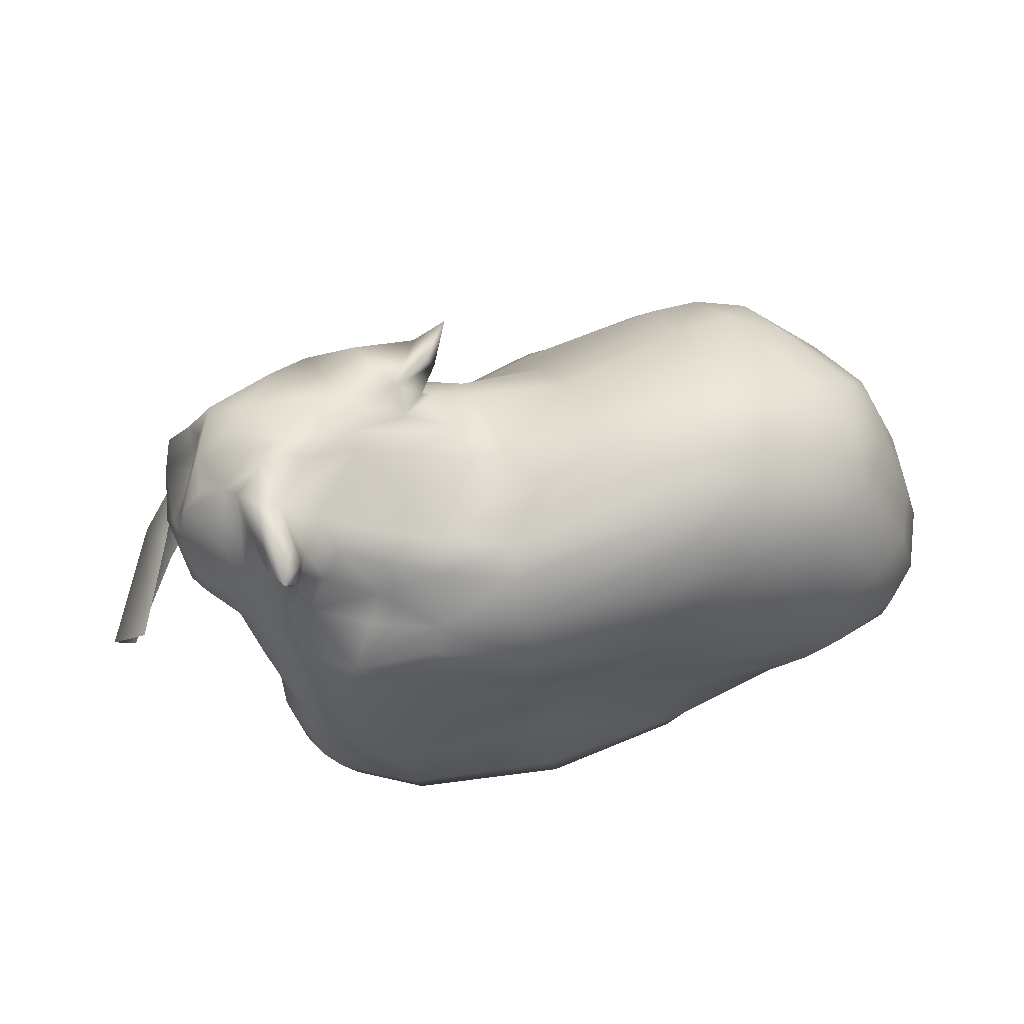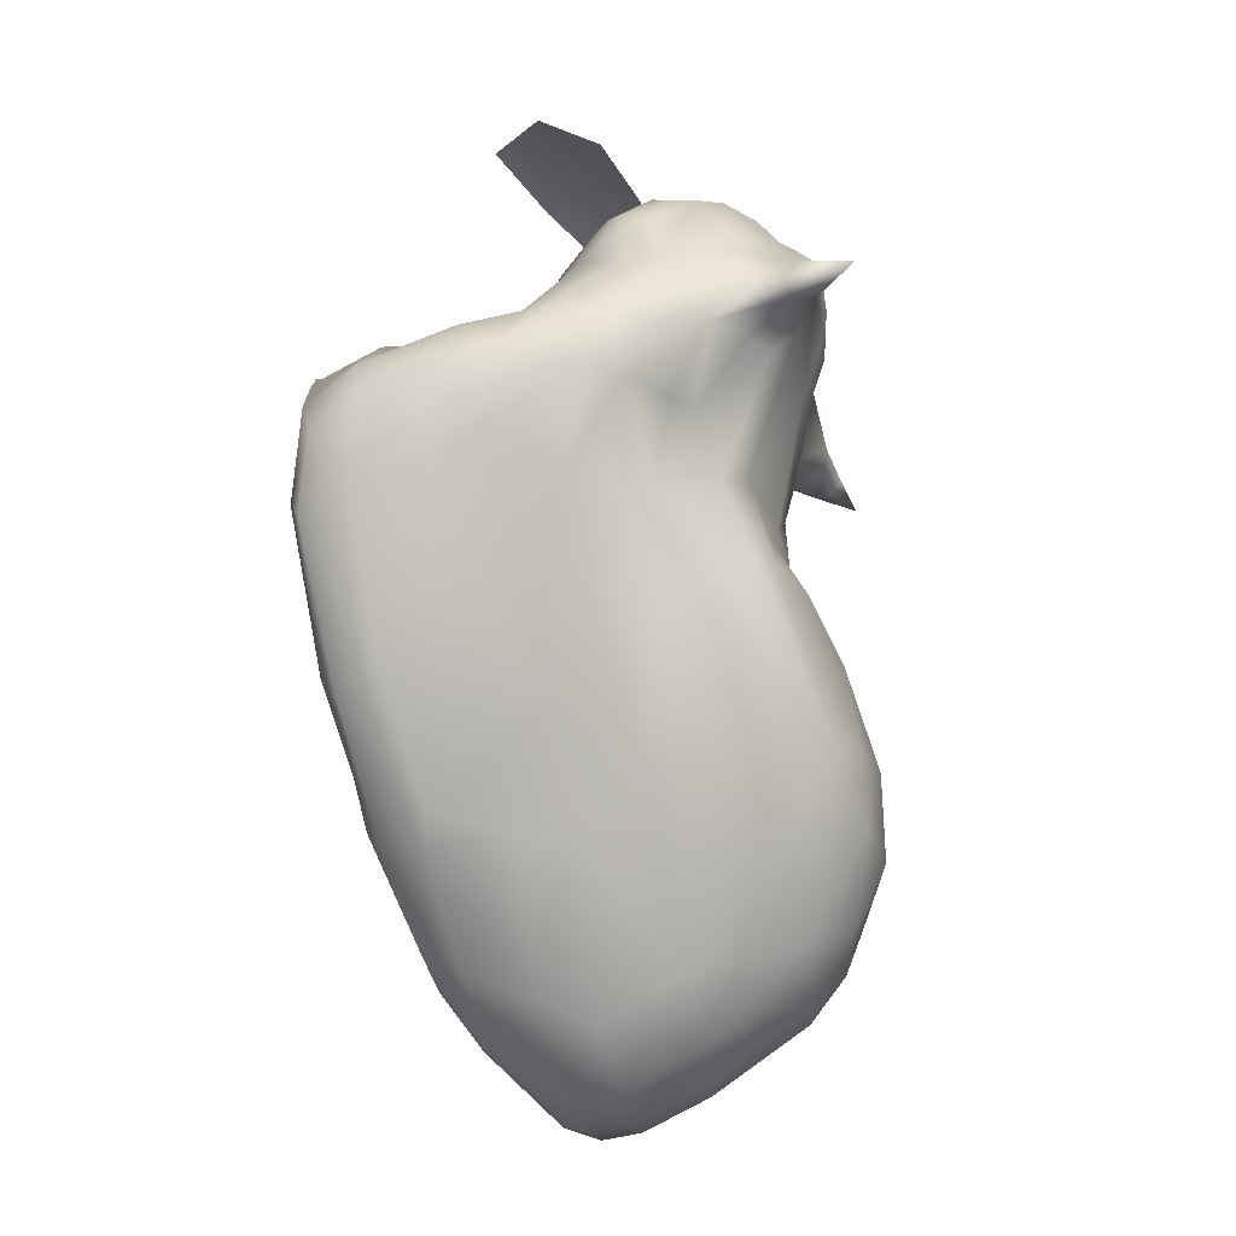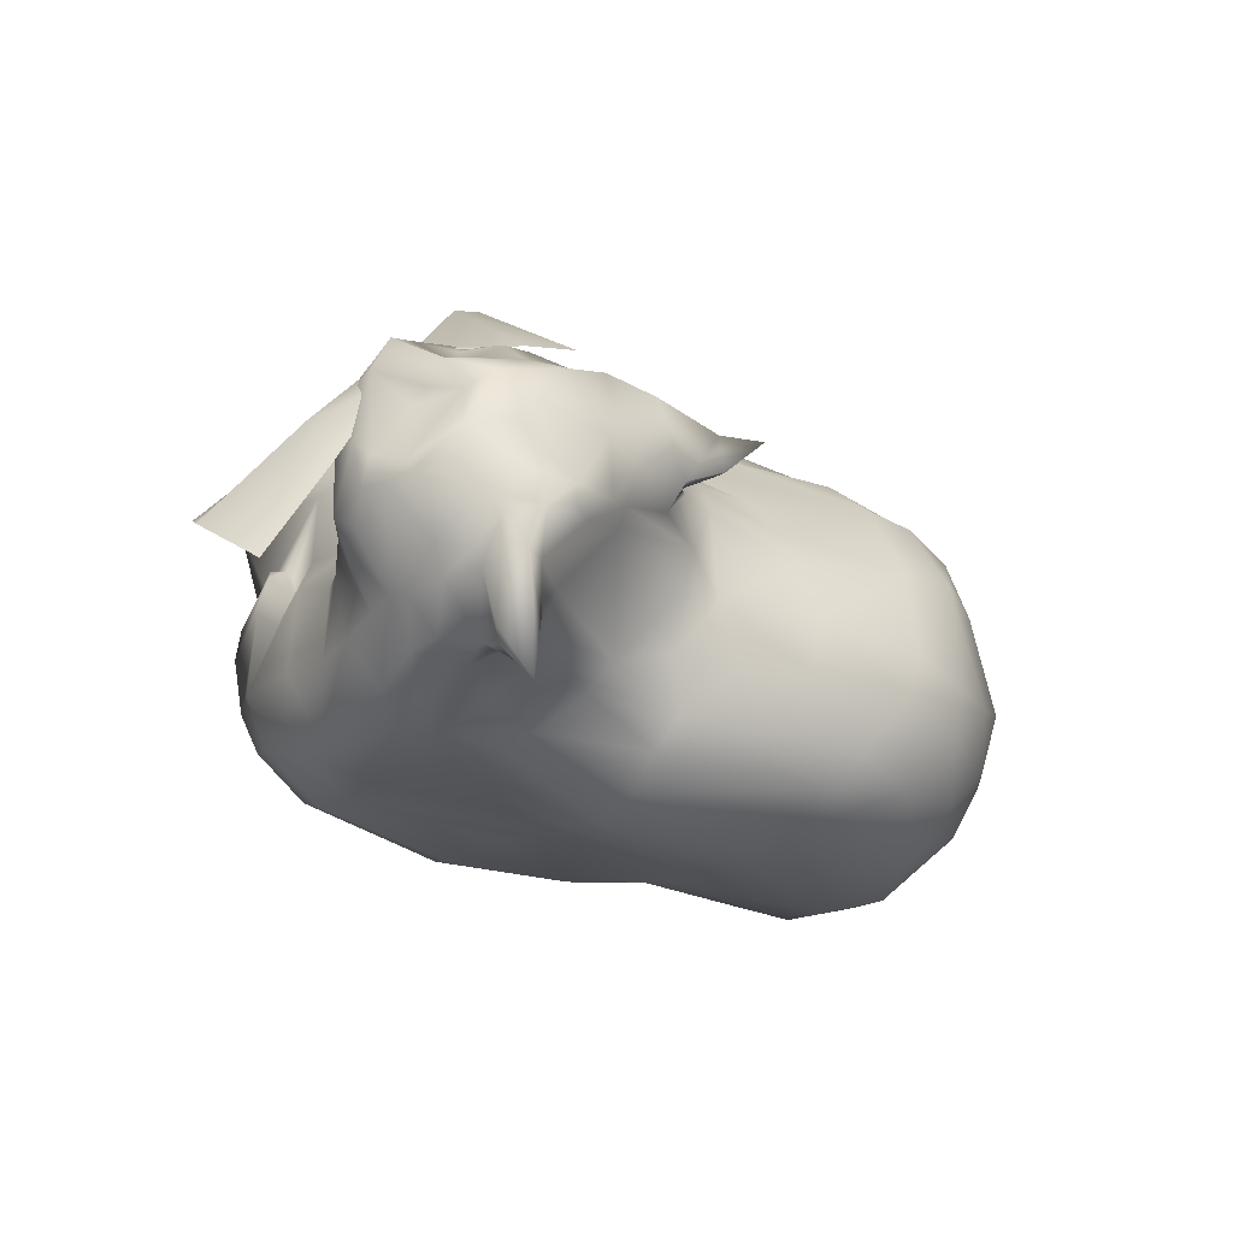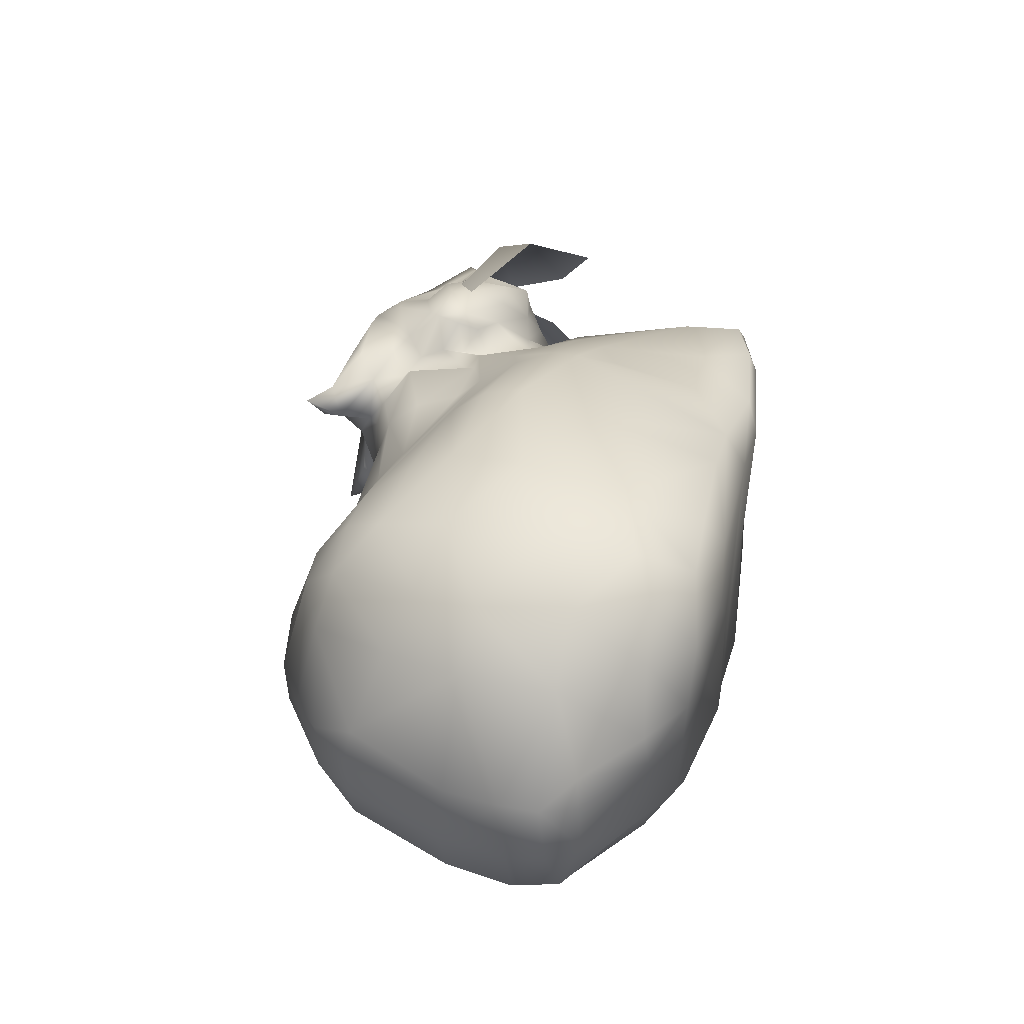
<metadata>
{"format":"obj","ext":"obj","renderer":"f3d","projection":"perspective","resolution":1024,"background":"white","views":[{"elev":57.9,"azim":156.5,"up":"+Y"},{"elev":-75.9,"azim":101.9,"up":"+Z"},{"elev":-13.3,"azim":140.9,"up":"+Z"},{"elev":26.1,"azim":-80.1,"up":"+Z"}]}
</metadata>
<code>
o dingus.001
v -13.52 1.847 3.744
v -8.7 -0.2844 4
v -10.12 3.197 6.421
v -11.73 0.4879 4.32
v -9.247 0.4501 5.023
v -12.15 13.27 3.316
v -8.802 12.84 4.835
v -8.414 14.9 2.106
v -10.51 13.13 4.39
v -10.79 14.67 2.131
v -12.66 1.83 -5.239
v -9.25 2.017 -7.12
v -11.46 2.006 -6.512
v -10.2 0.9608 -5.697
v -8.702 0.7959 -6.285
v -5.215 15.8 -4.582
v -7.52 15.52 -5.517
v 8.348 2.832 5.467
v 4.247 1.919 5.898
v 5.388 -0.4101 4.992
v 7.009 2.658 6.131
v 7.325 0.484 6.018
v 4.896 -0.1472 5.889
v 8.308 0.2889 5.282
v 1.802 14.62 3.993
v 2.982 11.4 5.18
v 3.76 13.47 5.269
v 6.484 1.865 -5.819
v 6.13 -0.2406 -3.942
v 9.047 2.55 -4.241
v 8.37 0.8921 -4.045
v 6.056 0.17 -5.403
v 3.653 14.01 -2.435
v 7.751 16.41 -1.253
v 8.665 16.41 -2.347
v 6.36 12.79 -3.032
v 3.932 13.1 -3.35
v -4.607 1.891 -7.468
v 0.9854 1.778 -7.222
v 0.8374 -0.3747 -5.449
v -4.617 0.4114 -7.009
v -3.533 2.227 -7.519
v 0.5731 0.2202 -6.961
v 1.631 12.55 -6.171
v -5.228 14.4 -6.526
v 1.722 13.72 -5.012
v -4.922 15.1 -5.686
v 1.24 14.31 -3.956
v 0.7127 1.686 5.914
v -4.999 0.3773 5.449
v 0.9638 -0.767 4.093
v -2.251 0.2348 5.326
v -2.012 -0.5222 3.997
v 0.9937 -0.4216 5.434
v 0.037 14.05 3.775
v -3.571 13.68 2.951
v 0.03922 11.21 5.189
v 0.2061 12.89 4.619
v 2.204 13.61 5.256
v -3.589 12.64 4.143
v -14.7 7.637 3.879
v -12.41 2.487 5.156
v -15.31 4.559 -6.731
v -14.61 8.867 -6.886
v -10.14 4.326 -8.169
v -15.37 6.312 -6.98
v -13.8 6.471 -8.132
v -12.53 9.346 -8.202
v -11.09 5.931 -8.703
v 7.034 4.542 -5.866
v 5.807 8.573 -5.139
v 10.05 10.81 -3.725
v 9.725 4.943 -4.683
v 8.77 9.733 -4.865
v 10.8 9.941 -2.116
v 10.41 8.085 -2.343
v 7.377 7.33 5.196
v 3.674 5.844 6.273
v 5.404 9.138 4.913
v 4.539 10.7 4.933
v 3.075 8.172 6.358
v 0.6637 4.89 6.802
v 1.501 9.116 6.508
v -4.601 7.74 7.652
v -0.911 6.194 7.656
v -0.8112 7.154 7.69
v -1.043 8.605 7.258
v 1.45 4.71 -6.69
v -4.662 4.757 -7.602
v -3.64 9.153 -7.906
v 1.579 8.661 -6.727
v 1.639 6.899 -6.32
v 10.22 16.88 -2.781
v 0.44 17.56 4.38
v 10.23 12.41 6.928
v 9.608 9.966 6.341
v -10.21 0.03795 -0.7422
v -14.52 1.625 -1.81
v -6.795 16.37 -2.702
v -9.544 15.94 -3.694
v 9.342 0.8675 -0.9841
v 9.15 0.8884 0.0644
v 1.38 14.38 -1.905
v -3.112 15.89 -2.274
v 1.327 14.69 -0.007801
v -0.4705 15.19 -2.385
v -4.44 -0.1186 -5.54
v -6.029 -0.3056 -0.3871
v -2.572 -0.09918 -5.561
v 8.533 6.696 1.883
v 9.875 7.504 0.1644
v -16.26 3.701 -4.354
v -16.8 6.261 -4.74
v -16.68 3.751 -2.534
v -16.77 8.485 -2.254
v 9.104 15.68 -3.036
v 12.51 13.25 1.662
v 10.69 9.316 2.444
v -14.41 1.82 2.018
v -14.93 1.759 -0.586
v -12.93 0.2548 2.079
v -13.16 0.4608 -0.2226
v -12.27 14.84 -2.143
v -7.562 16.26 -1.149
v -9.973 15.95 -1.937
v 6.342 -0.2146 -0.3803
v 8.929 0.3307 3.509
v 7.934 0.1515 0.7761
v 1.202 14.99 1.313
v 1.452 14.9 3.11
v 5.341 16.4 1.017
v -3.583 15.65 -0.3419
v -3.591 14.58 1.753
v -0.08587 14.37 2.907
v 0.01247 14.81 -0.1838
v 0.6829 -0.4158 -0.6947
v -10.03 -0.3367 2.168
v 8.316 4.21 4.199
v 9.821 8.72 1.681
v 7.171 8.45 4.62
v -16.61 3.804 -1.378
v -15.96 4.667 1.562
v -15.89 8.056 1.879
v -17.28 6.404 -2.287
v 6.302 17.32 1.463
v 11.82 12.53 5.59
v 9.55 9.333 4.535
v -10.41 12.92 -7.304
v 4.955 10.23 -4.834
v 3.191 10.9 5.739
v 4.348 12.79 6.935
v -4.381 9.237 7.311
v 1.54 10.73 -6.928
v -14.32 12.44 -4.399
v -15.02 12.37 -2.607
v -15.29 12.04 -1.224
v -8.567 11.14 6.042
v -10.75 14.52 -5.657
v 6.963 12.15 -3.73
v 4.479 11.06 -4.341
v 3.819 12.55 5.639
v 2.095 10.88 5.641
v -2.413 12.68 -7.08
v 10.23 16.17 -0.901
v 11.21 16.03 1.828
v -14.07 13.68 -1.948
v -12.65 13.87 1.334
v -11.31 11.78 4.972
v -6.931 13 -7.533
v -4.152 10.59 6.318
v -12.94 13.92 -4.227
v -14.55 4.502 3.755
v -12.72 5.946 5.437
v -9.493 6.953 6.919
v -13.79 4.822 -7.847
v 10.41 5.992 -2.422
v 9.783 7.136 -4.751
v 7.653 6.299 -5.443
v 4.893 7.097 6.032
v -5.427 4.672 7.092
v -1.031 6.792 -6.745
v -5.138 6.553 -7.866
v -16.79 4.873 -4.728
v -17.3 5.023 -2.387
v 3.772 16.3 5.48
v -12.27 9.19 5.675
v -14.04 9.876 3.864
v -9.941 9.014 -8.803
v 9.591 11.78 -3.843
v 12.33 14.19 1.636
v -15.97 8.782 -4.797
v -8.59 9.653 6.616
v -12.71 12.68 -6.329
v 8.027 10.94 -4.695
v 5.383 9.451 -4.933
v 4.262 11.28 4.907
v 4.232 11.96 6.713
v 0.4315 10.34 5.774
v -4.01 11.28 -7.807
v 7.3 13.06 7.279
v 11.02 13.73 4.337
v -14.93 10.8 1.889
v 9.008 17.04 -3.055
v 5.055 16.82 2.953
v 2.965 14.04 4.697
v 10.05 18.45 -4.596
v 1.755 17.21 3.252
v 11.07 12.63 -1.248
v 6.141 11.77 7.461
v 6.736 10.49 6.759
v 8.199 9.702 5.636
v 7.836 12.05 7.325
v 7.942 17.67 1.631
v 9.64 15.28 -2.906
v 12.39 11.61 1.142
v 12.52 12.78 3.227
v 4.547 11.19 6.354
v 1.278 16.4 3.431
v 10.86 9.375 -0.03241
v 9.346 16.37 -3.503
v 12.08 11.62 0.4019
v 11.19 11.09 -0.7481
v 11.21 10.11 0.801
v 8.961 17.33 -0.7312
v 10.85 16.04 3.3
v 8.544 16.73 4.332
v 10.77 10.26 5.878
v 11.65 10.62 5.061
v 10.55 9.182 3.586
v 9.388 16.7 3.517
v 3.147 16.01 1.954
v 12.16 11.2 3.178
v 11.13 15.03 -0.08646
v 6.928 13.87 6.618
v 9.453 13.67 5.906
v 10.53 14.6 5.72
v 10.41 15.43 4.576
v 9.735 16.13 5.152
v 8.222 15.32 6.015
v 8.991 13.84 -3.219
v 7.068 16.1 5.743
v 1.677 16.81 4.538
v 4.273 14.07 5.98
v 5.565 16.01 5.959
v 7.116 15.11 6.164
v 5.765 14.95 5.893
v 12.35 13.46 2.636
v 4.665 11.73 7.018
v 10.23 12.58 -2.784
v 5.826 12.54 7.505
v 10.96 13.48 -1.389
v 3.94 11.71 5.546
v 7.407 9.547 4.925
v 6.229 17.03 3.489
v 11.3 12.81 6.689
v 10.77 13.96 4.949
v 1.99 15.34 3.08
v 2.49 15.23 4.668
v 9.67 17.62 -0.5692
v 10.16 17.03 0.4835
v 9.081 17.69 0.8089
v 7.966 17.66 0.9718
v 7.371 17.45 0.6691
v 7.485 15.49 -2.347
v 9.061 17.46 -2.47
v 3.724 14.62 5.451
v 4.73 14.93 5.789
v 3.1 16.9 2.763
v 3.179 15.91 5.522
v 9.835 16.34 -3.078
v 11.92 14.71 2.319
v 10.14 13.81 -2.593
v 4.595 13.23 6.979
v 10.2 13.91 5.996
v 10.7 14.94 -1.12
v 12.03 15.06 1.824
v 5.398 16.81 1.582
v 12.2 12.55 0.5777
v 10.91 11.51 -1.56
v 5.689 10.58 6.28
v 9.676 9.824 5.593
v 8.761 12.79 6.811
v 9.077 17.17 1.931
v 8.035 10.64 7.059
v 8.185 14.85 -2.801
v 10.48 16.55 1.203
v 9.869 2.598 -2.526
v 9.827 4.325 -0.4825
v 9.885 5.65 0.5236
v 8.606 4.389 1.83
v 9.417 3.003 1.441
v 8.937 3.945 0.6599
v 8.533 2.627 1.865
v 8.381 2.889 1.61
v 8.922 0.6722 -2.751
v 8.458 1.288 1.434
v 9.12 2.616 1.787
v 9.925 3.196 0.1251
v 8.843 12.69 6.883
v 5.676 6.736 9.385
v 10.01 10.64 6.321
v 2.855 11.12 8.631
v 9.698 11.94 7.003
v 5.431 9.135 9.942
v 5.747 12.12 7.862
v 7.845 8.132 7.624
v 7.608 10.83 8.979
v 11.39 12.79 5.163
v 15.15 8.113 1.303
v 11.08 10.32 4.887
v 14.83 11.55 -0.4937
v 11.52 11.58 5.693
v 15.93 9.716 0.7319
v 12.87 12.27 2.612
v 12.73 9.27 3.726
v 13.29 11.39 4.02
f 180 3 50
f 100 158 171
f 14 107 97
f 146 216 247
f 45 163 169
f 4 62 1
f 6 9 10
f 13 14 11
f 45 17 47
f 257 130 25
f 26 27 205
f 176 289 287
f 264 35 285
f 160 37 36
f 39 43 42
f 109 43 40
f 45 47 44
f 48 47 16
f 49 52 54
f 57 60 198
f 55 58 59
f 61 173 186
f 172 173 61
f 176 177 76
f 87 86 83
f 84 86 87
f 212 284 96
f 10 167 6
f 133 8 56
f 20 51 136
f 51 53 136
f 107 109 108
f 99 124 132 104
f 9 6 168
f 291 102 101
f 7 198 60
f 5 50 3
f 105 135 129
f 39 42 88
f 150 80 196
f 252 217 197
f 87 83 198
f 90 199 153
f 83 81 150
f 183 63 112
f 212 95 282
f 138 77 18
f 224 263 261
f 278 215 221
f 132 135 104
f 98 114 112
f 110 290 289
f 108 97 107
f 129 131 105
f 138 290 110
f 134 129 135
f 53 108 109
f 138 110 77
f 143 115 144
f 254 213 145
f 147 229 228
f 130 129 134
f 136 126 20
f 6 202 187
f 44 153 163
f 240 194 159
f 192 168 186
f 239 235 274
f 169 199 188
f 153 149 195
f 154 193 191
f 148 158 17
f 159 160 36
f 163 45 44
f 225 165 286
f 238 230 226
f 157 168 192
f 150 162 198
f 77 110 140
f 178 181 92
f 174 180 84
f 175 69 65
f 184 114 141
f 94 218 242
f 231 130 257
f 244 185 269
f 150 198 83
f 186 187 61
f 115 156 155
f 194 195 149
f 68 193 148
f 151 197 248
f 25 258 257
f 93 260 164
f 270 220 206
f 214 116 220
f 130 231 129
f 266 267 269
f 267 244 269
f 204 185 244
f 204 268 185
f 267 246 244
f 205 258 25
f 224 265 203
f 35 224 203
f 270 214 220
f 93 270 206
f 164 214 270
f 116 203 220
f 116 214 240
f 285 116 240
f 224 261 259
f 259 261 260
f 260 93 259
f 231 257 268
f 258 218 257
f 251 272 275
f 256 201 237
f 236 256 237
f 274 95 255
f 190 117 278
f 249 208 72
f 239 241 245
f 242 269 185
f 242 258 269
f 242 218 258
f 233 286 276
f 238 239 236
f 225 286 283
f 260 275 164
f 260 286 275
f 237 225 238
f 241 244 246
f 276 165 225
f 236 255 256
f 228 146 255
f 254 145 204
f 247 117 190
f 262 263 145
f 277 263 131
f 261 286 260
f 261 263 262
f 75 279 222
f 224 259 265
f 206 203 265
f 207 218 94
f 207 268 218
f 268 257 218
f 96 281 227
f 248 209 250
f 278 208 190
f 232 216 146
f 216 215 117
f 232 118 223
f 95 96 255
f 204 244 254
f 262 213 261
f 226 241 238
f 212 96 95
f 284 212 209
f 222 279 221
f 266 27 243
f 268 242 185
f 268 207 242
f 207 94 242
f 265 259 206
f 220 203 206
f 93 206 259
f 34 131 224
f 204 231 268
f 293 294 138
f 294 290 138
f 292 290 294
f 296 128 297
f 291 298 288
f 20 127 24
f 298 295 287
f 11 98 112 63
f 145 263 277
f 82 49 19 78
f 89 38 12 65
f 33 48 103
f 1 119 121 4
f 219 75 222
f 136 40 29 126
f 28 39 88 70
f 16 99 104
f 7 157 170 198
f 4 5 3 62
f 2 5 4
f 9 7 8 10
f 14 13 12 15
f 22 24 18 21
f 16 47 17
f 22 21 19 23
f 22 23 20 24
f 31 32 28 30
f 31 295 29 32
f 36 37 264 285
f 109 107 41 43
f 43 41 38 42
f 52 50 2 53
f 46 47 48
f 44 47 46
f 53 51 54 52
f 58 57 162 59
f 57 58 60
f 55 56 60 58
f 175 63 66 67
f 186 173 174
f 67 66 64 68
f 68 188 69 67
f 178 71 74 177
f 175 67 69
f 177 74 72 75
f 79 140 253 280
f 76 177 75
f 140 79 77
f 80 79 280 217
f 79 80 150 81
f 81 179 77 79
f 84 180 85 86
f 181 90 91 92
f 90 181 182
f 4 121 137 2
f 266 205 27
f 119 1 172 142
f 18 24 127 138
f 100 123 125
f 100 125 99
f 101 102 126
f 134 133 56 55
f 135 105 103 106
f 139 110 111 219
f 104 135 106
f 289 111 110
f 144 115 191 113
f 113 183 184 144
f 168 157 7 9
f 254 244 241
f 120 98 122
f 17 100 99 16
f 13 175 65 12
f 100 17 158
f 11 63 175 13
f 15 41 107 14
f 38 41 15 12
f 37 46 48 33
f 160 44 46 37
f 295 31 30 287
f 70 73 30 28
f 101 126 29 295
f 55 25 130 134
f 21 179 78 19
f 77 179 21 18
f 23 54 51 20
f 19 49 54 23
f 7 60 56 8
f 32 29 40 43
f 39 28 32 43
f 25 55 59 205
f 2 50 5
f 26 205 59 162
f 52 85 180 50
f 53 2 137
f 49 82 85 52
f 72 74 194 189
f 42 38 89
f 62 172 1
f 68 64 193
f 71 195 194 74
f 182 69 188 90
f 152 84 87
f 153 91 90
f 65 69 182 89
f 78 179 85 82
f 83 86 81
f 92 91 71 178
f 174 3 180
f 253 147 211
f 70 88 181 178
f 66 113 191 64
f 248 217 280 210
f 11 14 122 98
f 97 122 14
f 48 16 104 106
f 124 99 125
f 126 102 128
f 34 33 131
f 219 111 76 75
f 106 103 48
f 40 136 109
f 223 222 221 215
f 102 291 297 128
f 247 216 117
f 33 103 105 131
f 296 293 138 127 128
f 141 114 98 120
f 97 137 121 122
f 122 121 119 120
f 123 167 10 125
f 125 10 8 124
f 128 127 20 126
f 129 231 277 131
f 135 132 133 134
f 110 139 253 140
f 136 53 109
f 53 137 108
f 144 184 142 143
f 120 119 142 141
f 226 230 213
f 253 139 229
f 132 124 8 133
f 137 97 108
f 166 171 154 155
f 167 123 166
f 87 198 170 152
f 155 156 166
f 153 199 163
f 161 26 150 252
f 160 159 194 149
f 187 186 168 6
f 148 193 158
f 17 45 169 148
f 240 159 36 285
f 33 34 264 37
f 27 26 161
f 57 198 162
f 123 100 171 166
f 156 202 167 166
f 192 152 170 157
f 6 167 202
f 160 149 153 44
f 169 163 199
f 193 154 171 158
f 276 286 165
f 176 76 111 289
f 150 26 162
f 142 184 141
f 63 183 113 66
f 179 81 86 85
f 142 172 61 143
f 184 183 112 114
f 42 89 182 181
f 73 70 178 177
f 88 42 181
f 173 62 3 174
f 176 73 177
f 195 71 91 153
f 172 62 173
f 191 193 64
f 192 174 84 152
f 188 199 90
f 143 61 187 202
f 274 235 95
f 174 192 186
f 156 115 143 202
f 155 154 191 115
f 148 169 188 68
f 271 247 190
f 250 200 234
f 251 249 272
f 252 150 196
f 240 189 194
f 266 269 258 205
f 201 247 271
f 116 35 203
f 267 266 243
f 267 243 246
f 35 264 34 224
f 243 273 245 246
f 93 164 270
f 233 251 275
f 190 251 233
f 151 248 250
f 200 235 234
f 271 190 276
f 236 274 255
f 189 249 72
f 245 241 246
f 234 239 245
f 234 235 239
f 273 250 234 245
f 240 214 272
f 250 273 151
f 151 243 27 161
f 243 151 273
f 249 189 240 272
f 238 225 230
f 197 151 161 252
f 233 276 190
f 237 271 225
f 201 271 237
f 236 239 274
f 214 164 275 272
f 286 233 275
f 146 201 256 255
f 271 276 225
f 236 237 238
f 277 231 204 145
f 147 228 227 281
f 147 253 229
f 118 139 219 223
f 227 228 255
f 226 213 254
f 213 262 145
f 280 253 211 210
f 208 278 221
f 278 117 215
f 279 75 72
f 282 235 200 212
f 228 229 232
f 118 232 229
f 281 211 147
f 96 211 281
f 282 95 235
f 212 200 250 209
f 283 213 230 225
f 208 249 251
f 190 208 251
f 80 217 252 196
f 228 232 146
f 284 210 211 96
f 216 232 215
f 215 232 223
f 255 96 227
f 286 261 283
f 261 213 283
f 238 241 239
f 226 254 241
f 118 229 139
f 209 248 210 284
f 292 288 289 290
f 72 208 279
f 221 279 208
f 116 285 35
f 201 146 247
f 223 219 222
f 224 131 263
f 197 217 248
f 292 294 293 291
f 288 292 291
f 287 289 288
f 287 30 73 176
f 293 297 291
f 293 296 297
f 298 291 101
f 298 287 288
f 101 295 298
f 307 305 302 304
f 306 307 304 300
f 301 303 307 306
f 303 299 305 307
f 316 313 311 314
f 315 309 313 316
f 310 315 316 312
f 316 314 308
f 312 316 308

</code>
